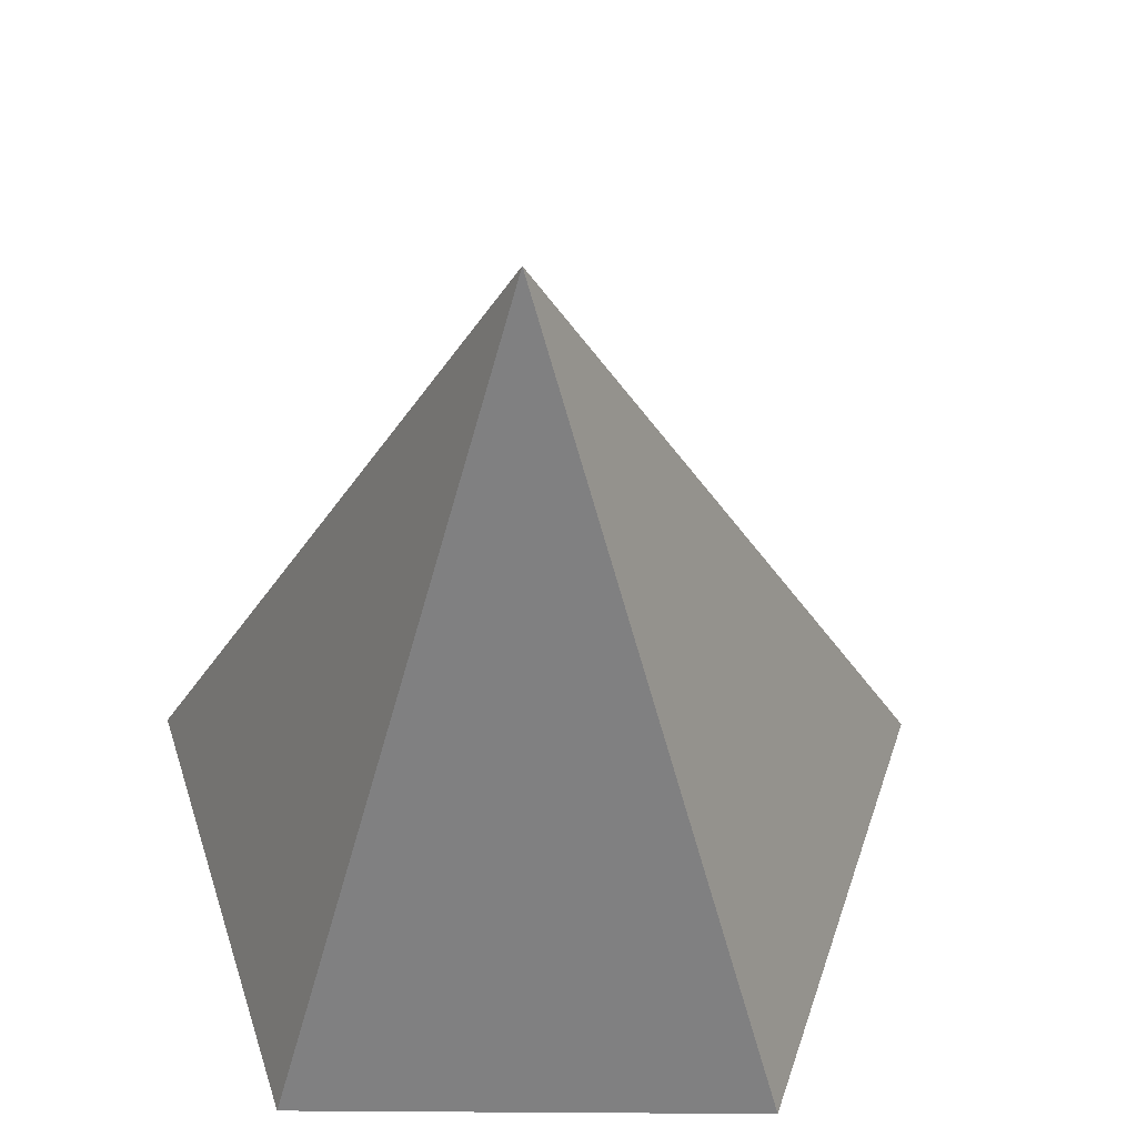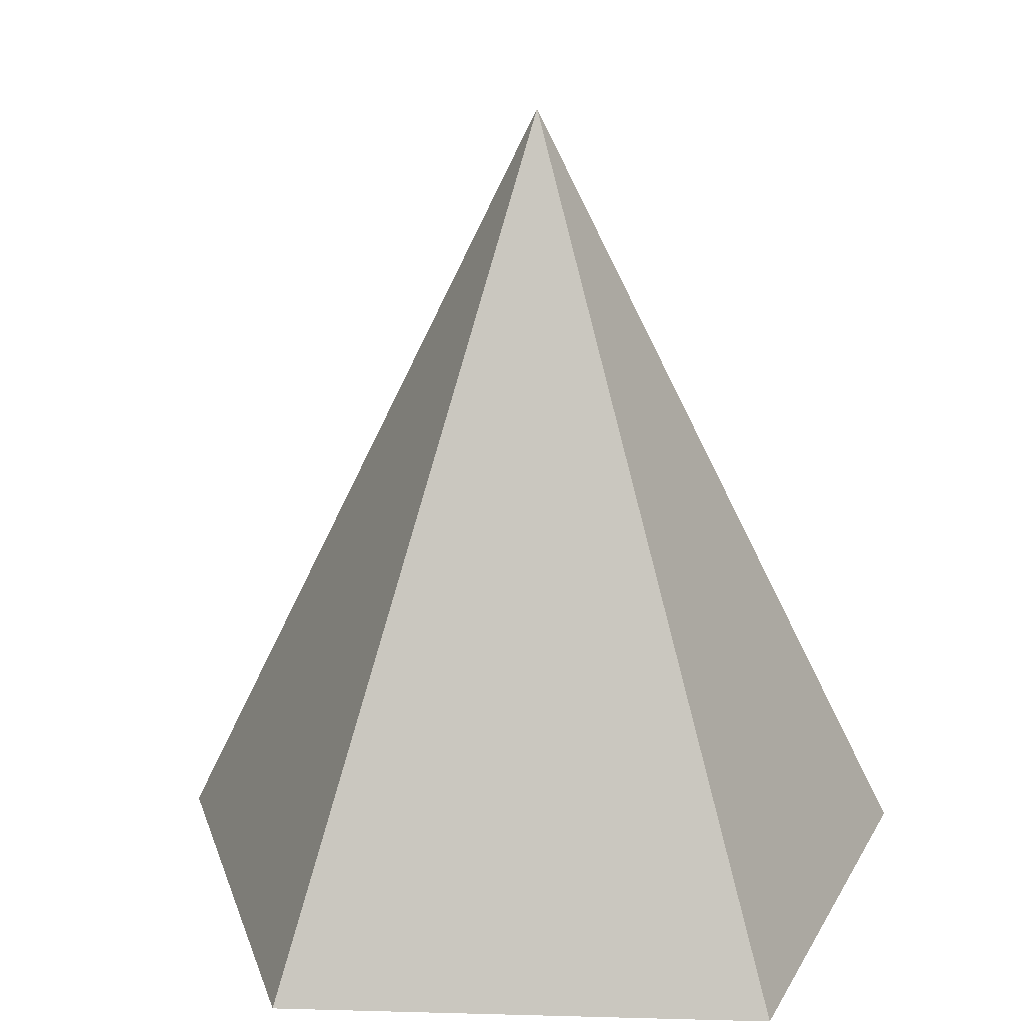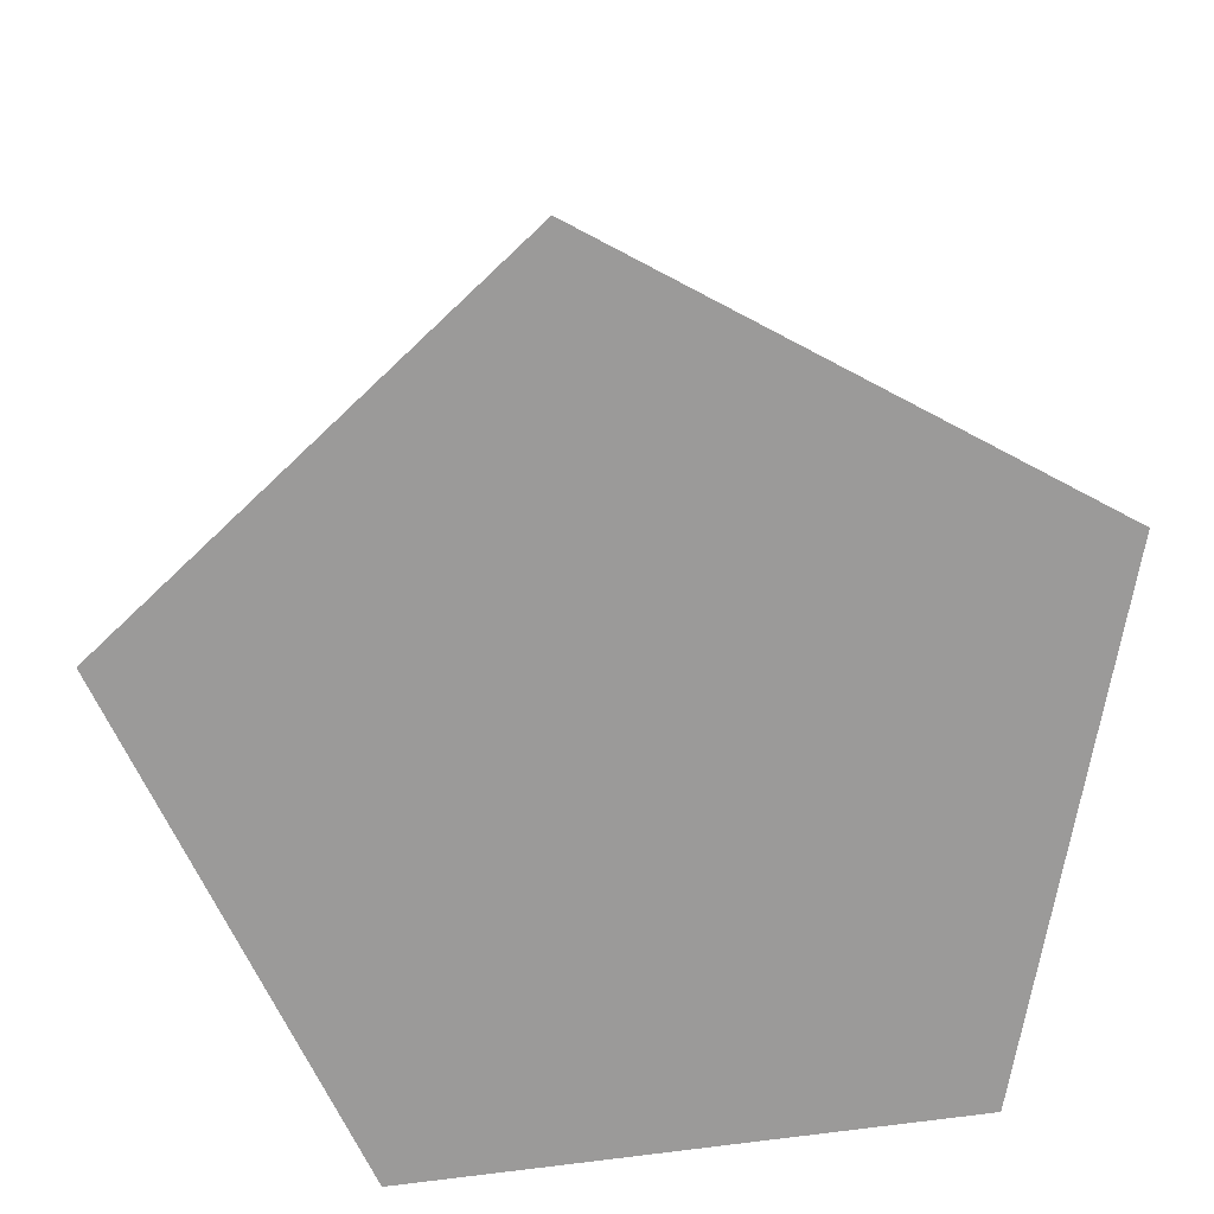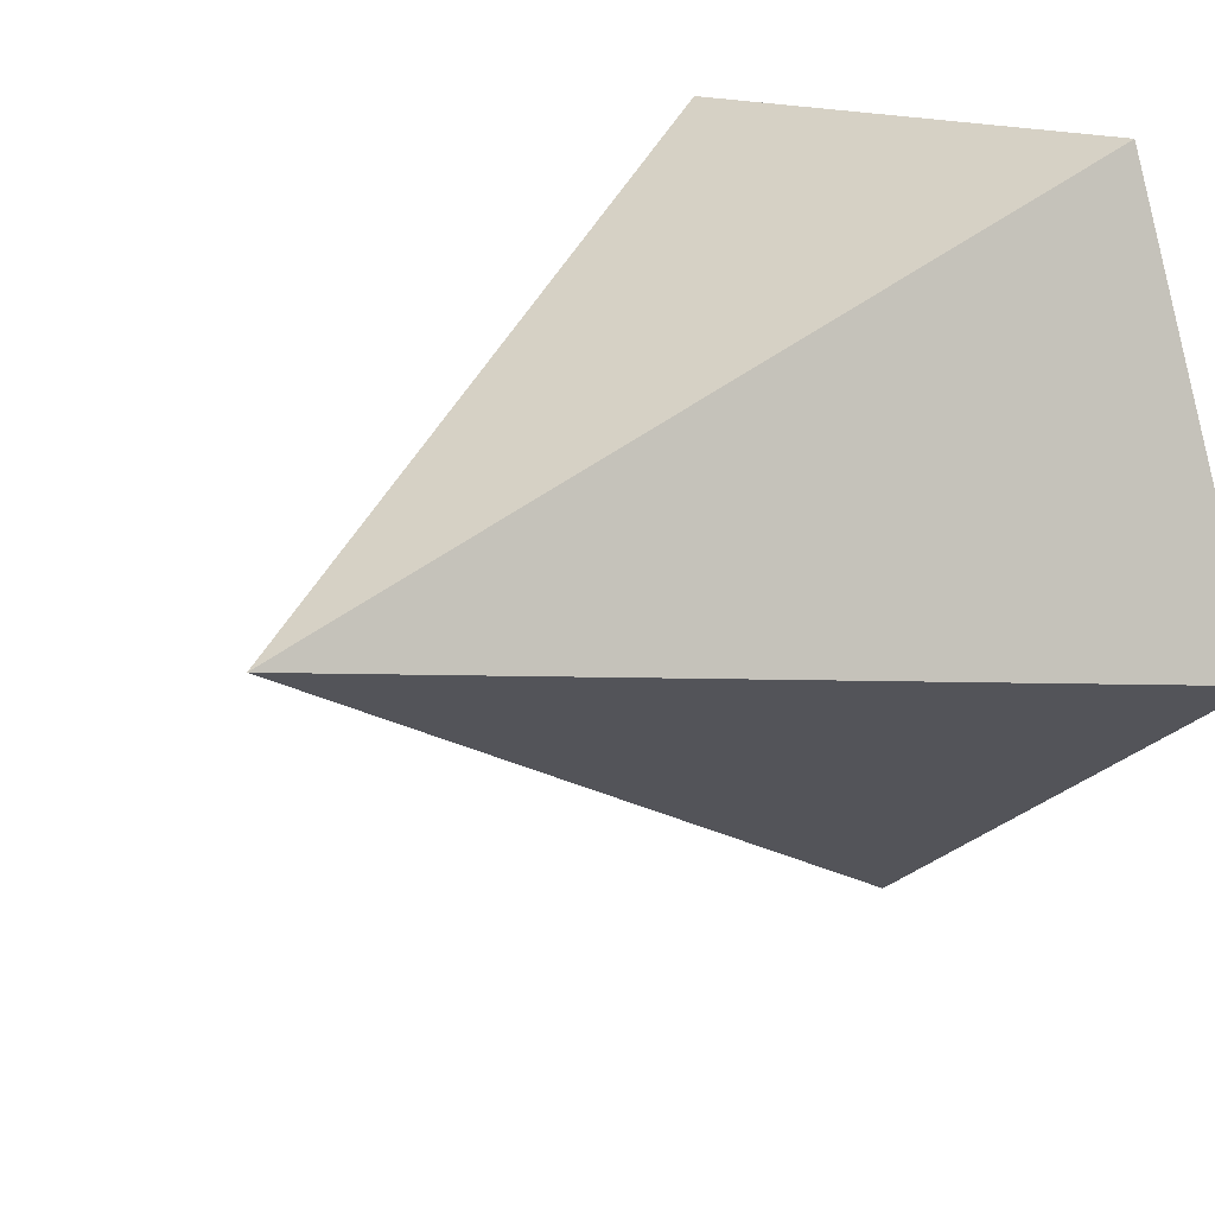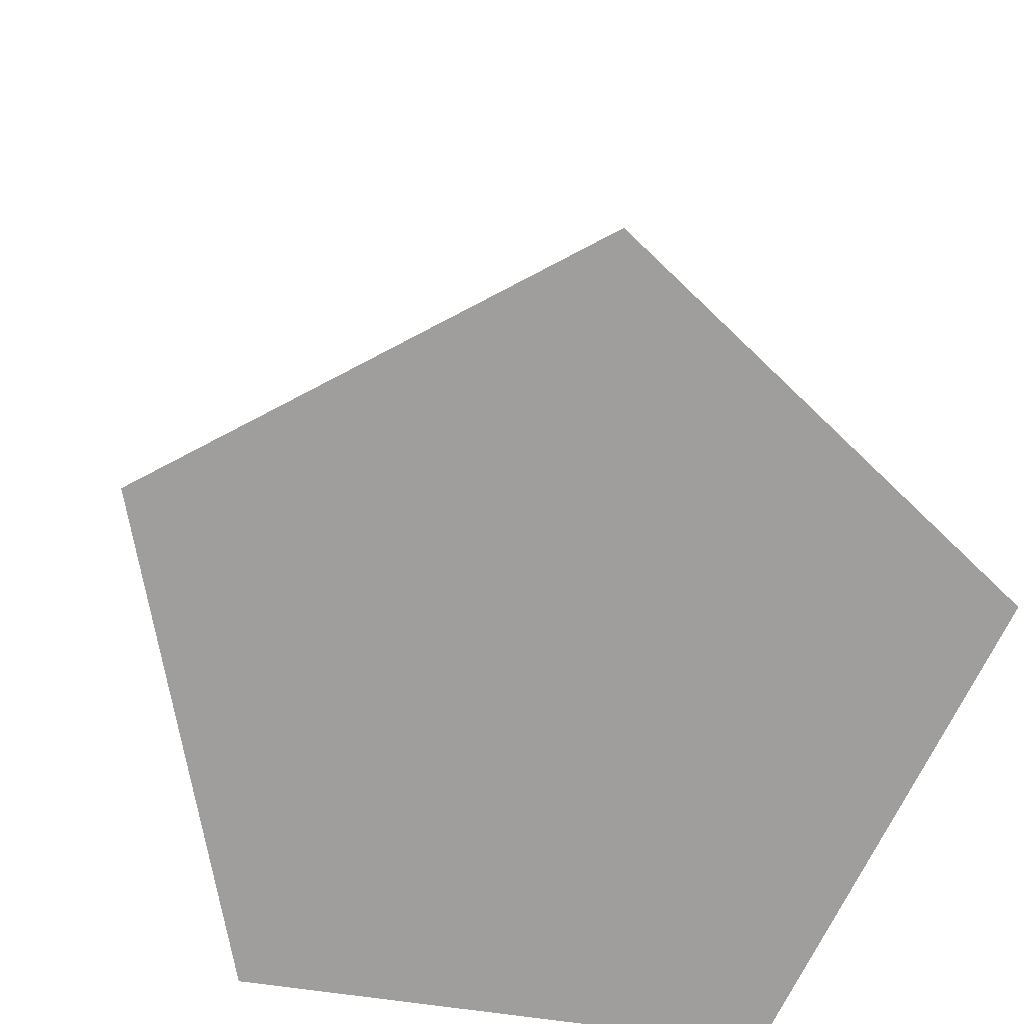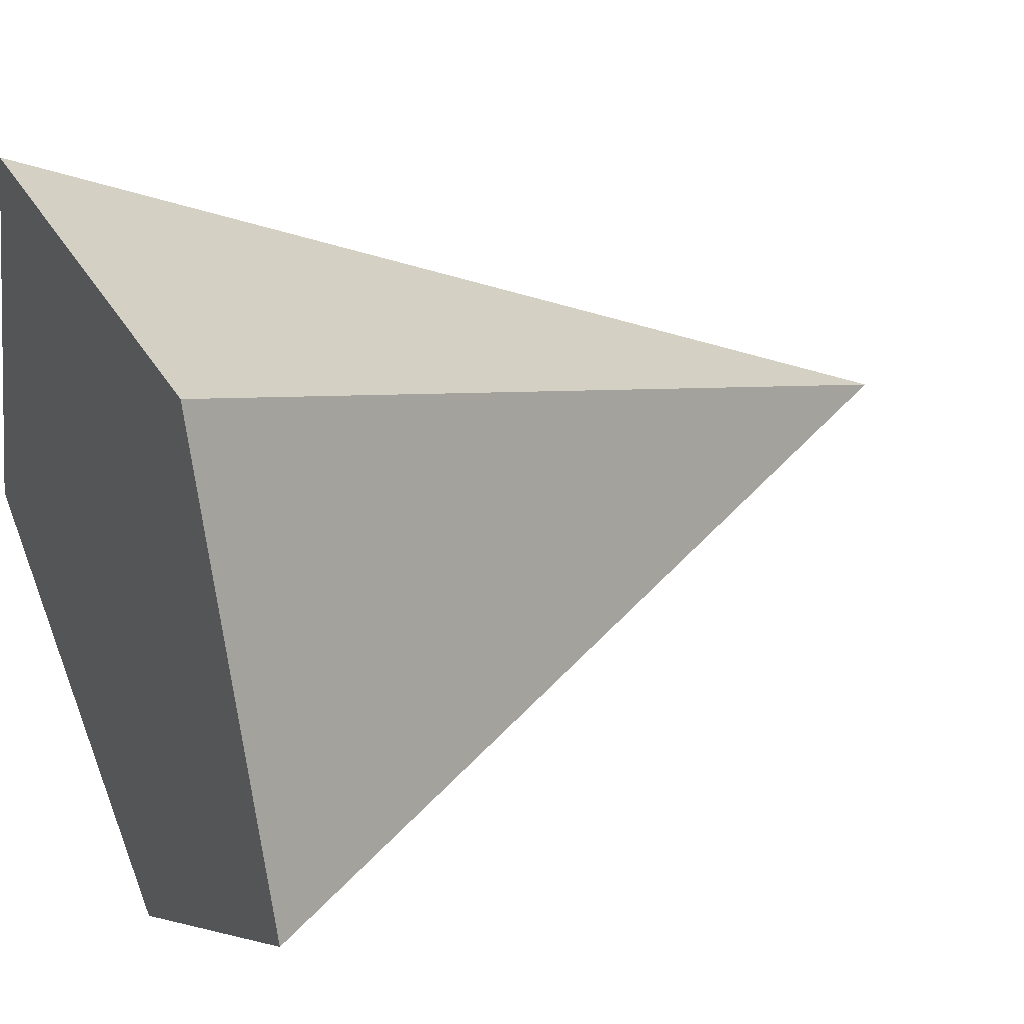
<metadata>
{"format":"obj","ext":"obj","renderer":"f3d","projection":"perspective","resolution":1024,"background":"white","views":[{"elev":51.8,"azim":72.4,"up":"+Y"},{"elev":19.5,"azim":-141.1,"up":"+Y"},{"elev":-69.5,"azim":-28.1,"up":"+Y"},{"elev":15.9,"azim":-139.6,"up":"+Z"},{"elev":-71.0,"azim":-116.0,"up":"+Y"},{"elev":33.6,"azim":63.8,"up":"+Z"}]}
</metadata>
<code>
o Cone.002
v 0 0.2407 -1
v 0 2.241 0
v 0.9511 0.2407 -0.309
v 0.5878 0.2407 0.809
v -0.5878 0.2407 0.809
v -0.9511 0.2407 -0.309
f 1 2 3
f 3 2 4
f 4 2 5
f 5 2 6
f 6 2 1
f 1 3 4 5 6

</code>
